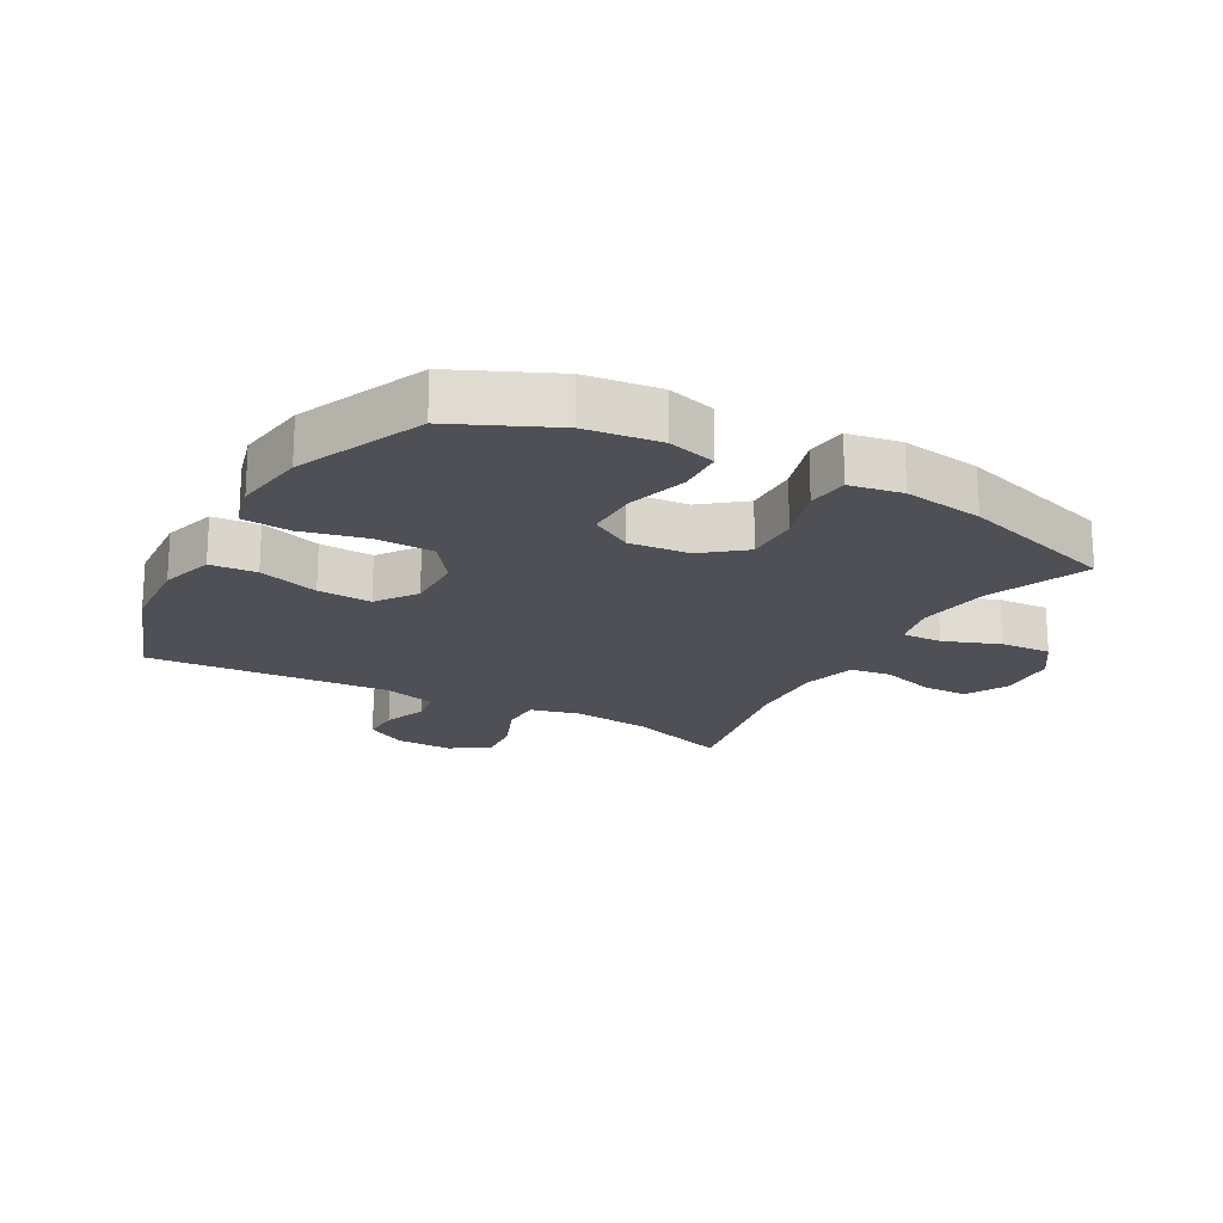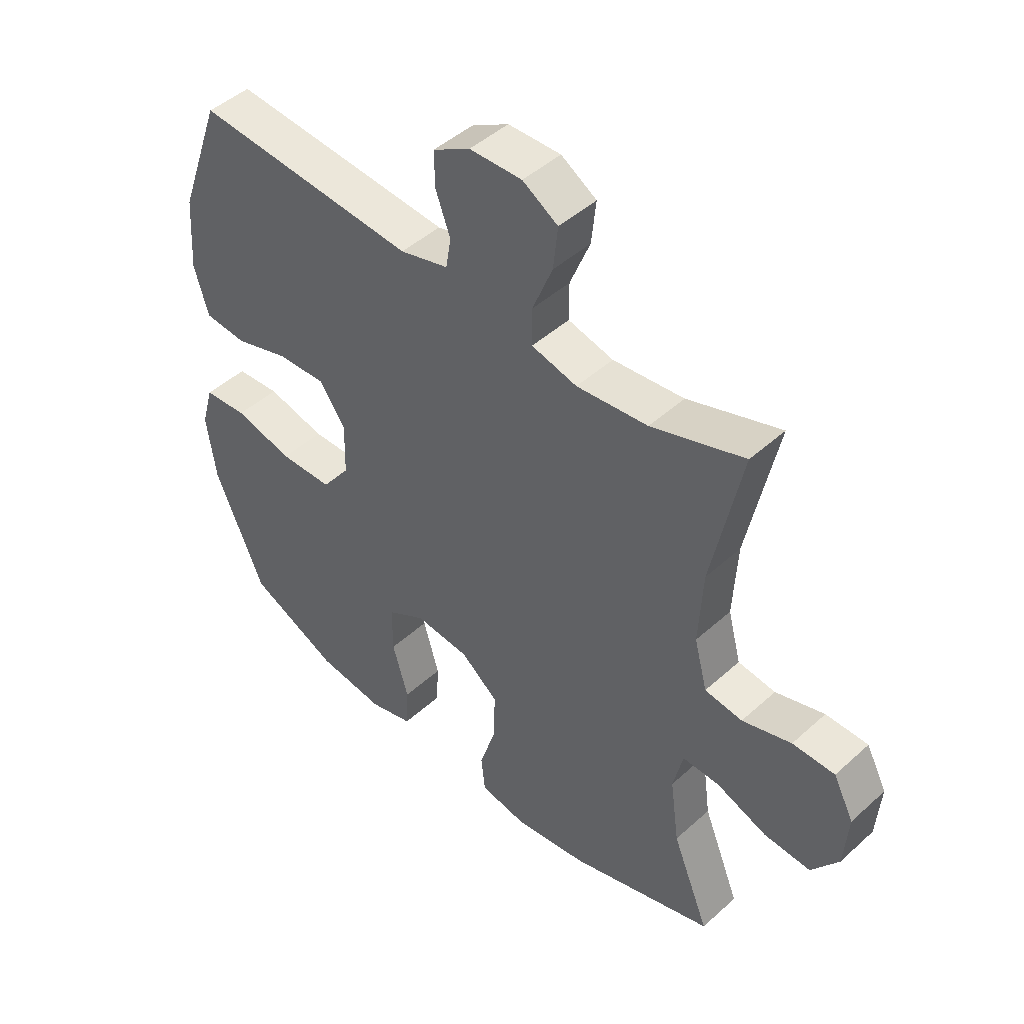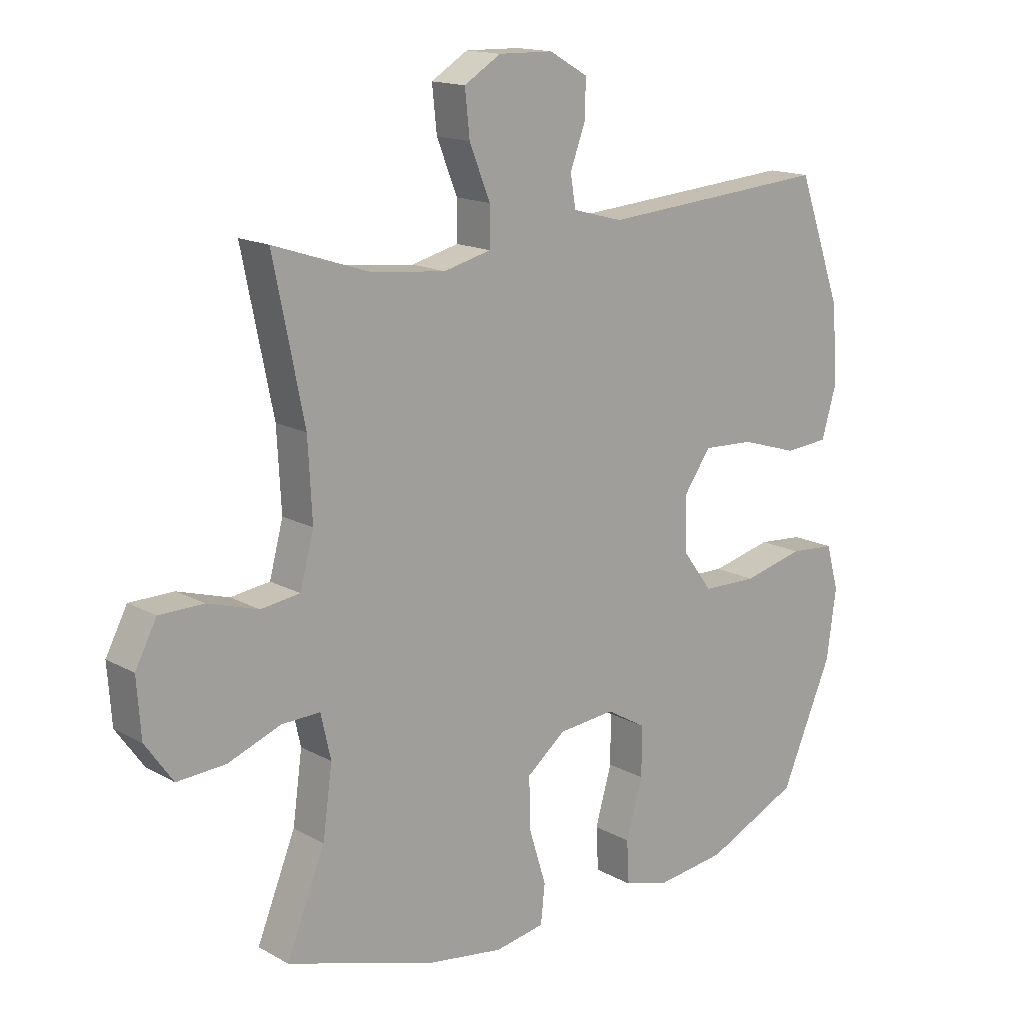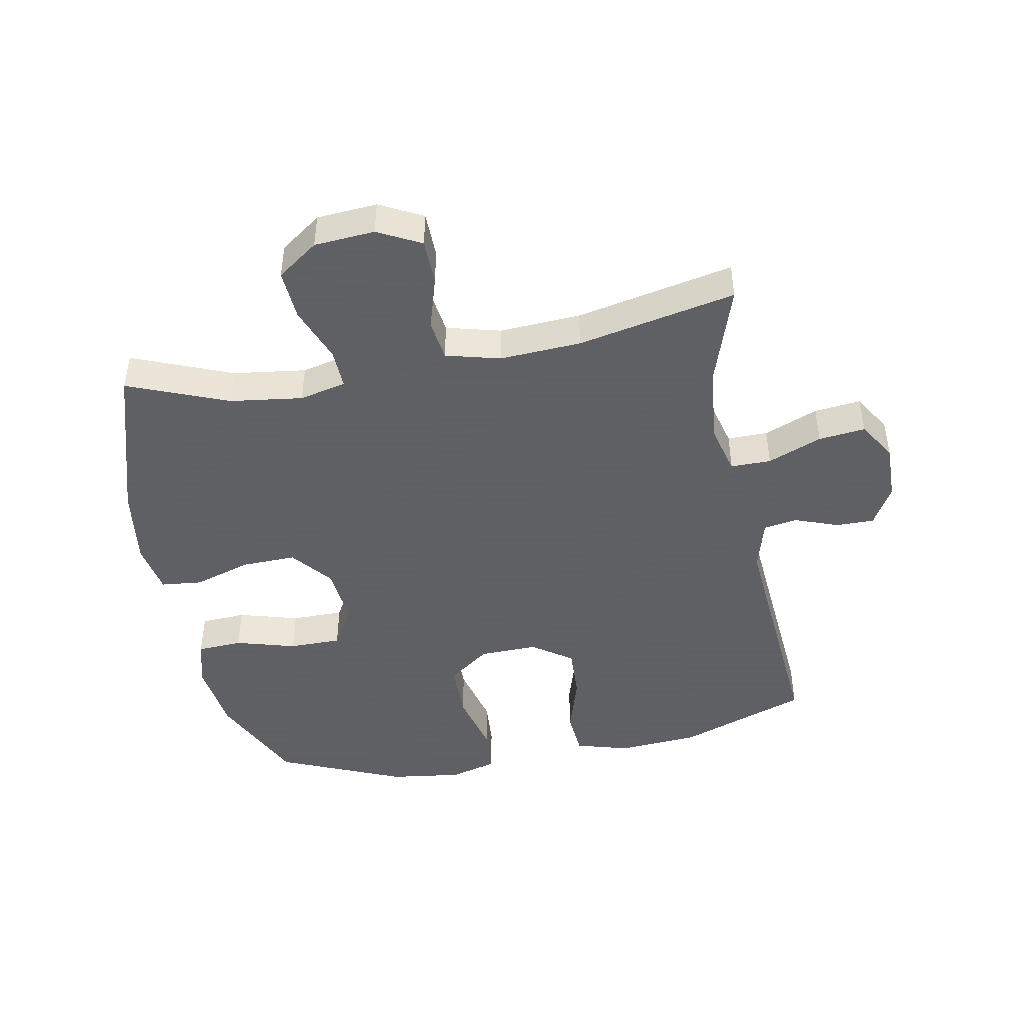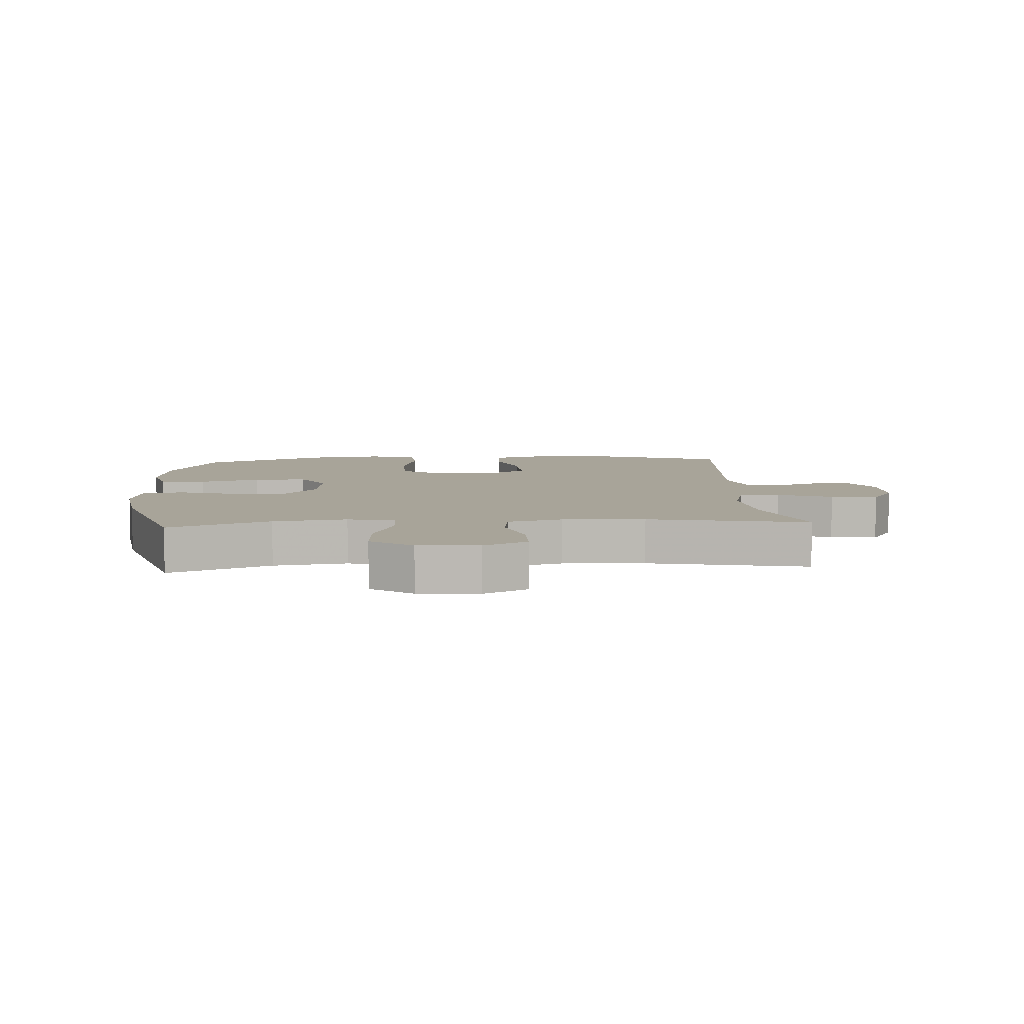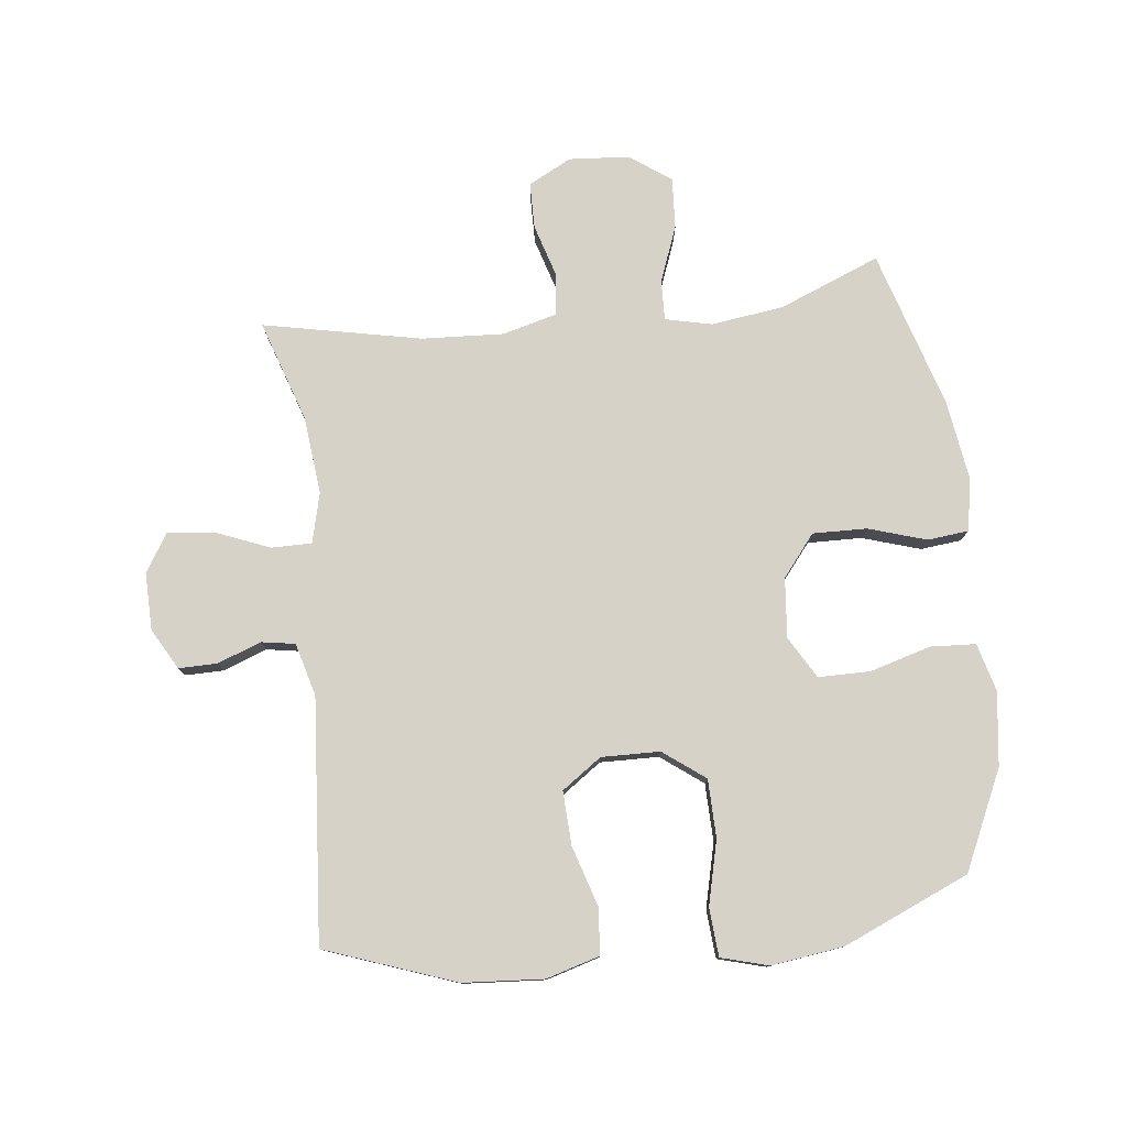
<metadata>
{"format":"obj","ext":"obj","renderer":"f3d","projection":"perspective","resolution":1024,"background":"white","views":[{"elev":-19.4,"azim":150.7,"up":"+Y"},{"elev":46.3,"azim":-135.8,"up":"+Z"},{"elev":15.4,"azim":-40.8,"up":"+Z"},{"elev":-45.3,"azim":-79.1,"up":"+Y"},{"elev":7.1,"azim":-93.7,"up":"+Y"},{"elev":78.3,"azim":83.5,"up":"+Y"}]}
</metadata>
<code>
v -0.5 0.07 0.5
v -0.337 0.07 0.446
v -0.212 0.07 0.433
v -0.132 0.07 0.453
v -0.132 0.07 0.518
v -0.167 0.07 0.605
v -0.175 0.07 0.68
v -0.113 0.07 0.718
v -0.021 0.07 0.716
v 0.044 0.07 0.679
v 0.043 0.07 0.617
v 0.017 0.07 0.547
v 0.026 0.07 0.493
v 0.111 0.07 0.47
v 0.5 0.07 0.5
v 0.575 0.07 0.291
v 0.584 0.07 0.161
v 0.559 0.07 0.075
v 0.485 0.07 0.069
v 0.388 0.07 0.099
v 0.302 0.07 0.103
v 0.257 0.07 0.039
v 0.259 0.07 -0.055
v 0.309 0.07 -0.122
v 0.402 0.07 -0.124
v 0.505 0.07 -0.099
v 0.582 0.07 -0.105
v 0.603 0.07 -0.181
v 0.587 0.07 -0.298
v 0.5 0.07 -0.5
v 0.342 0.07 -0.573
v 0.224 0.07 -0.588
v 0.147 0.07 -0.567
v 0.143 0.07 -0.494
v 0.171 0.07 -0.397
v 0.171 0.07 -0.313
v 0.104 0.07 -0.274
v 0.008 0.07 -0.283
v -0.058 0.07 -0.336
v -0.056 0.07 -0.423
v -0.027 0.07 -0.516
v -0.034 0.07 -0.582
v -0.118 0.07 -0.597
v -0.246 0.07 -0.578
v -0.5 0.07 -0.5
v -0.435 0.07 -0.339
v -0.419 0.07 -0.222
v -0.436 0.07 -0.147
v -0.501 0.07 -0.149
v -0.59 0.07 -0.183
v -0.672 0.07 -0.188
v -0.719 0.07 -0.122
v -0.726 0.07 -0.025
v -0.69 0.07 0.044
v -0.616 0.07 0.045
v -0.53 0.07 0.019
v -0.464 0.07 0.028
v -0.441 0.07 0.115
v -0.448 0.07 0.246
v -0.5 0 0.5
v -0.337 0 0.446
v -0.212 0 0.433
v -0.132 0 0.453
v -0.132 0 0.518
v -0.167 0 0.605
v -0.175 0 0.68
v -0.113 0 0.718
v -0.021 0 0.716
v 0.044 0 0.679
v 0.043 0 0.617
v 0.017 0 0.547
v 0.026 0 0.493
v 0.111 0 0.47
v 0.5 0 0.5
v 0.575 0 0.291
v 0.584 0 0.161
v 0.559 0 0.075
v 0.485 0 0.069
v 0.388 0 0.099
v 0.302 0 0.103
v 0.257 0 0.039
v 0.259 0 -0.055
v 0.309 0 -0.122
v 0.402 0 -0.124
v 0.505 0 -0.099
v 0.582 0 -0.105
v 0.603 0 -0.181
v 0.587 0 -0.298
v 0.5 0 -0.5
v 0.342 0 -0.573
v 0.224 0 -0.588
v 0.147 0 -0.567
v 0.143 0 -0.494
v 0.171 0 -0.397
v 0.171 0 -0.313
v 0.104 0 -0.274
v 0.008 0 -0.283
v -0.058 0 -0.336
v -0.056 0 -0.423
v -0.027 0 -0.516
v -0.034 0 -0.582
v -0.118 0 -0.597
v -0.246 0 -0.578
v -0.5 0 -0.5
v -0.435 0 -0.339
v -0.419 0 -0.222
v -0.436 0 -0.147
v -0.501 0 -0.149
v -0.59 0 -0.183
v -0.672 0 -0.188
v -0.719 0 -0.122
v -0.726 0 -0.025
v -0.69 0 0.044
v -0.616 0 0.045
v -0.53 0 0.019
v -0.464 0 0.028
v -0.441 0 0.115
v -0.448 0 0.246
f 54 55 56
f 53 54 56
f 52 53 56
f 51 52 56
f 50 51 56
f 49 50 56
f 48 49 56 57
f 47 48 57 58
f 44 45 46
f 43 44 46
f 42 43 46
f 41 42 46
f 40 41 46
f 39 40 46 47
f 47 58 59
f 39 47 59
f 38 39 59
f 33 34 35
f 32 33 35
f 31 32 35
f 30 31 35
f 29 30 35
f 28 29 35
f 27 28 35
f 26 27 35
f 25 26 35
f 24 25 35 36
f 23 24 36 37
f 18 19 20
f 17 18 20
f 16 17 20
f 15 16 20
f 14 15 20
f 13 14 20 21
f 10 11 12
f 9 10 12
f 8 9 12
f 7 8 12
f 6 7 12
f 5 6 12
f 4 5 12 13
f 59 1 2
f 38 59 2
f 37 38 2
f 23 37 2
f 22 23 2
f 21 22 2 3
f 4 13 21
f 3 4 21
f 115 114 113
f 115 113 112
f 115 112 111
f 115 111 110
f 115 110 109
f 115 109 108
f 116 115 108 107
f 117 116 107 106
f 105 104 103
f 105 103 102
f 105 102 101
f 105 101 100
f 105 100 99
f 106 105 99 98
f 118 117 106
f 118 106 98
f 118 98 97
f 94 93 92
f 94 92 91
f 94 91 90
f 94 90 89
f 94 89 88
f 94 88 87
f 94 87 86
f 94 86 85
f 94 85 84
f 95 94 84 83
f 96 95 83 82
f 79 78 77
f 79 77 76
f 79 76 75
f 79 75 74
f 79 74 73
f 80 79 73 72
f 71 70 69
f 71 69 68
f 71 68 67
f 71 67 66
f 71 66 65
f 71 65 64
f 72 71 64 63
f 61 60 118
f 61 118 97
f 61 97 96
f 61 96 82
f 61 82 81
f 62 61 81 80
f 80 72 63
f 80 63 62
f 1 60 61 2
f 2 61 62 3
f 3 62 63 4
f 4 63 64 5
f 5 64 65 6
f 6 65 66 7
f 7 66 67 8
f 8 67 68 9
f 9 68 69 10
f 10 69 70 11
f 11 70 71 12
f 12 71 72 13
f 13 72 73 14
f 14 73 74 15
f 15 74 75 16
f 16 75 76 17
f 17 76 77 18
f 18 77 78 19
f 19 78 79 20
f 20 79 80 21
f 21 80 81 22
f 22 81 82 23
f 23 82 83 24
f 24 83 84 25
f 25 84 85 26
f 26 85 86 27
f 27 86 87 28
f 28 87 88 29
f 29 88 89 30
f 30 89 90 31
f 31 90 91 32
f 32 91 92 33
f 33 92 93 34
f 34 93 94 35
f 35 94 95 36
f 36 95 96 37
f 37 96 97 38
f 38 97 98 39
f 39 98 99 40
f 40 99 100 41
f 41 100 101 42
f 42 101 102 43
f 43 102 103 44
f 44 103 104 45
f 45 104 105 46
f 46 105 106 47
f 47 106 107 48
f 48 107 108 49
f 49 108 109 50
f 50 109 110 51
f 51 110 111 52
f 52 111 112 53
f 53 112 113 54
f 54 113 114 55
f 55 114 115 56
f 56 115 116 57
f 57 116 117 58
f 58 117 118 59
f 59 118 60 1

</code>
